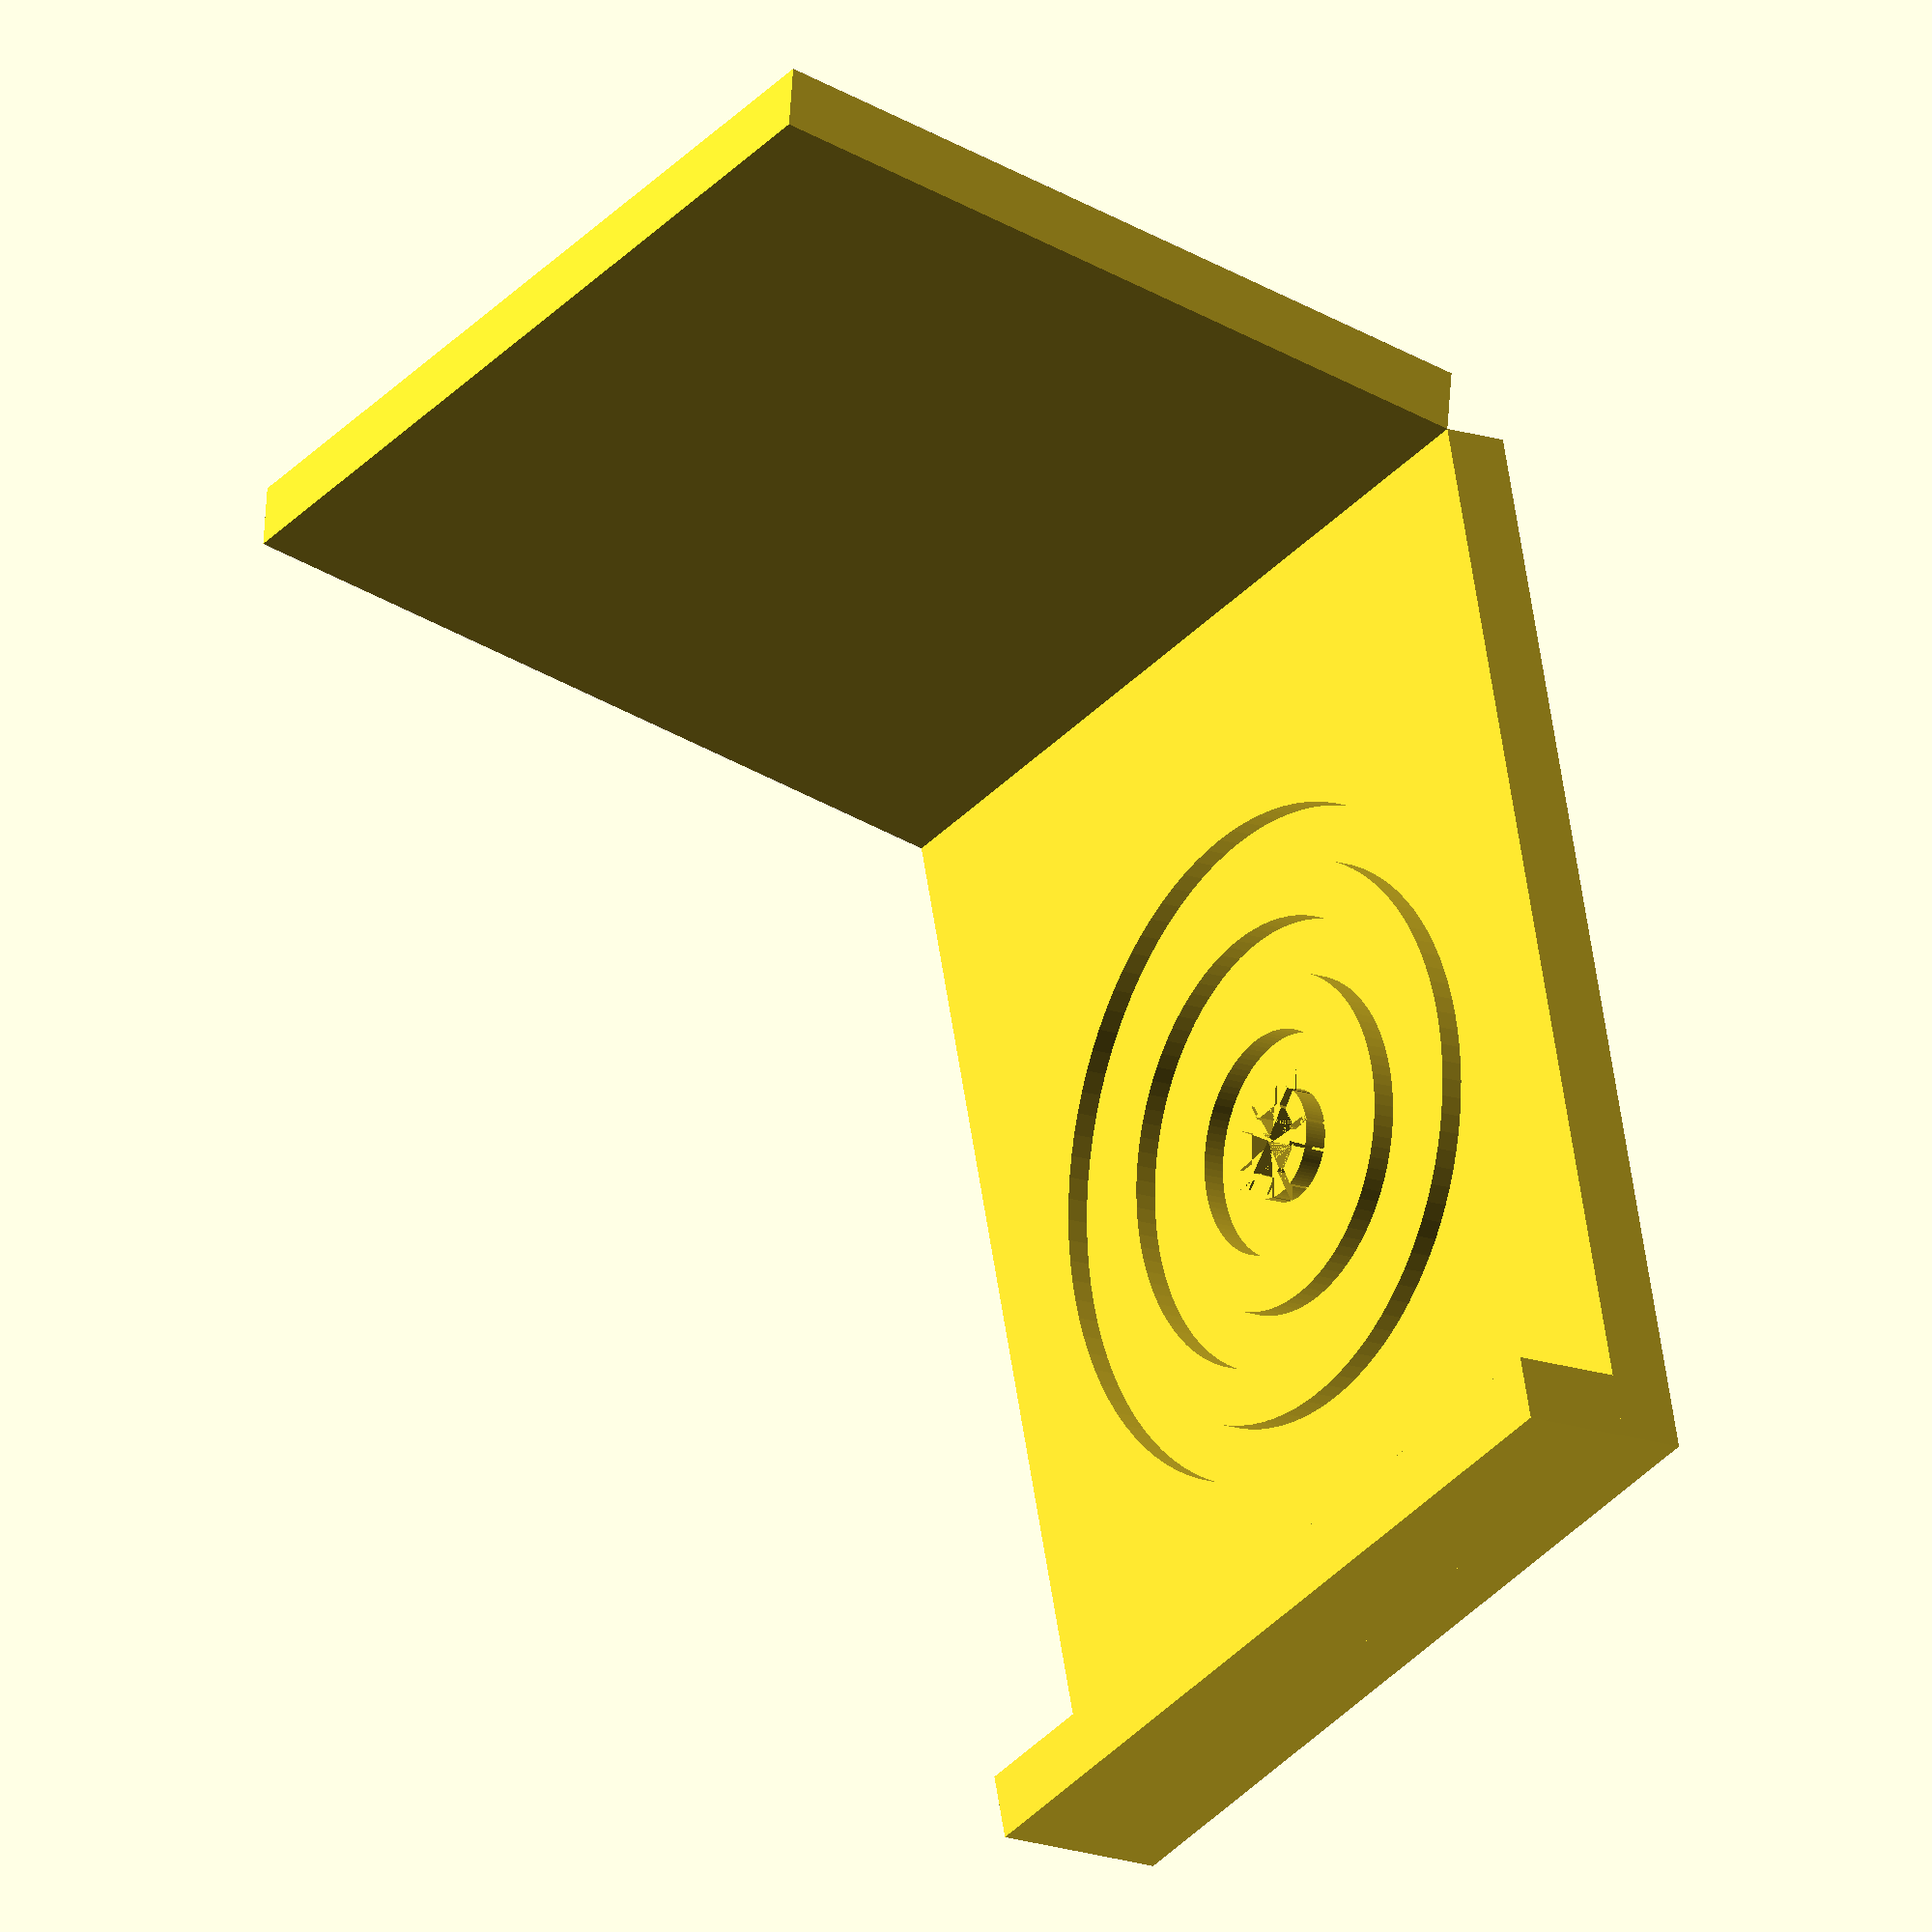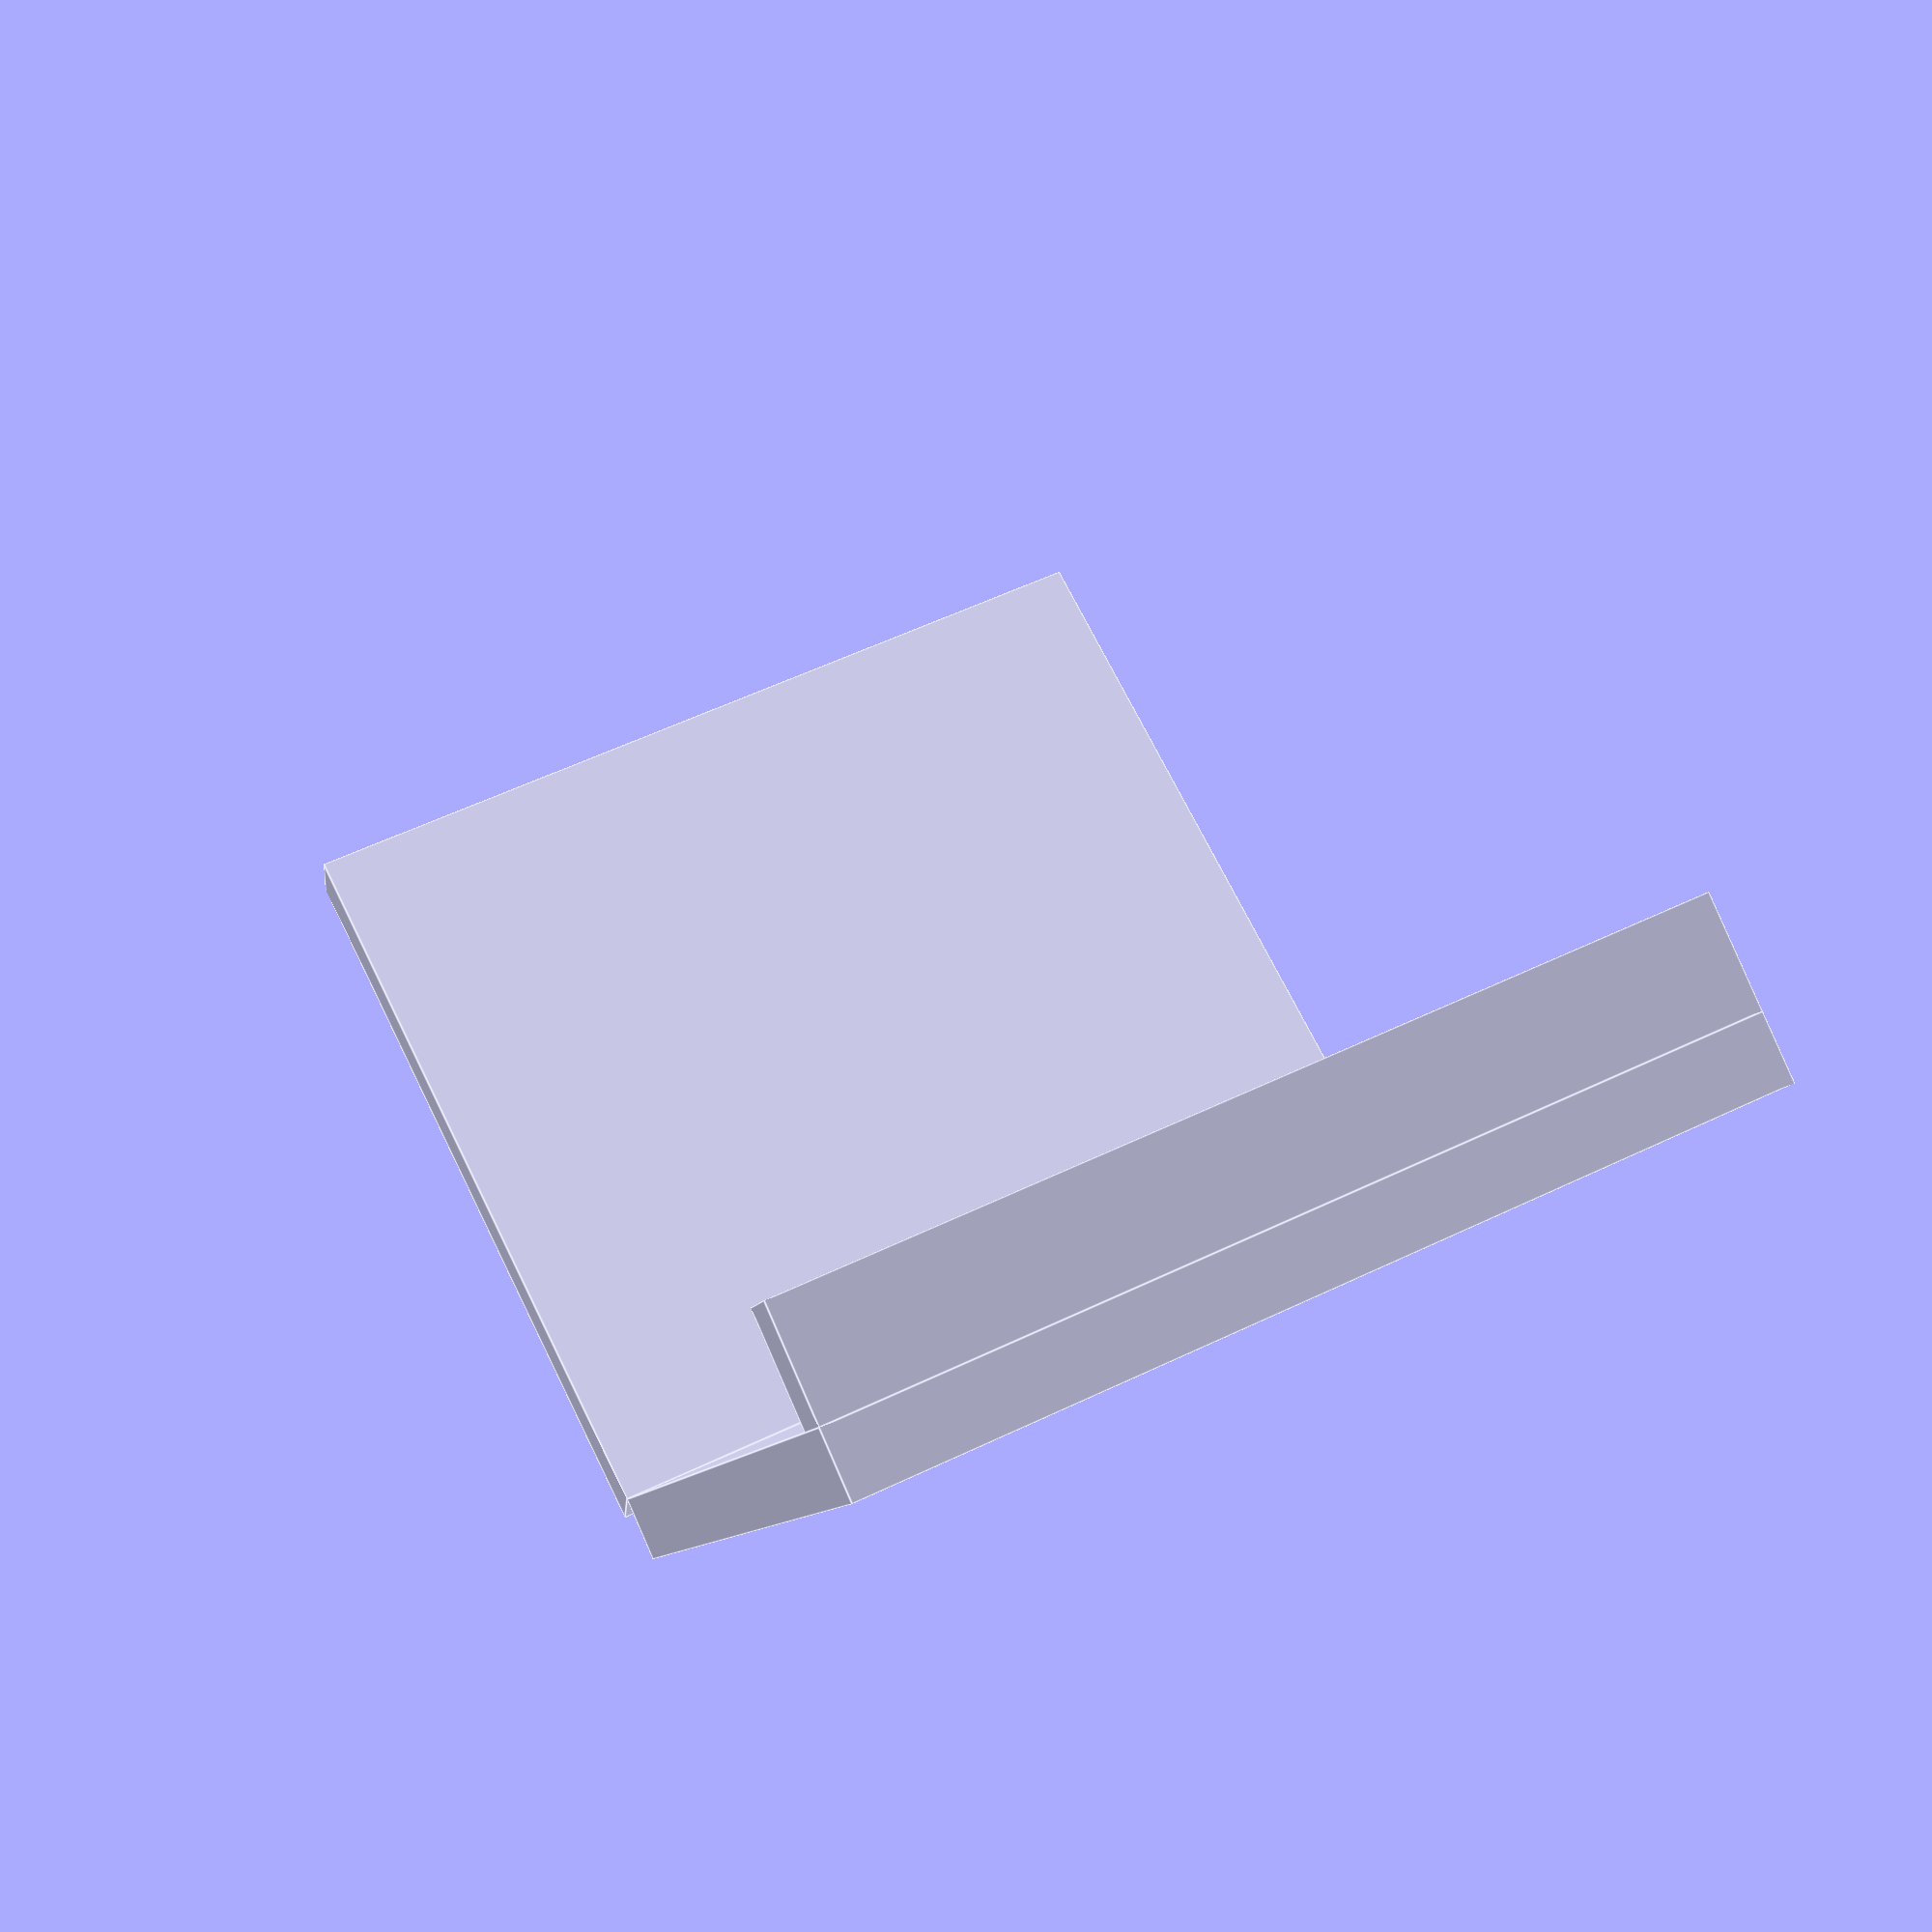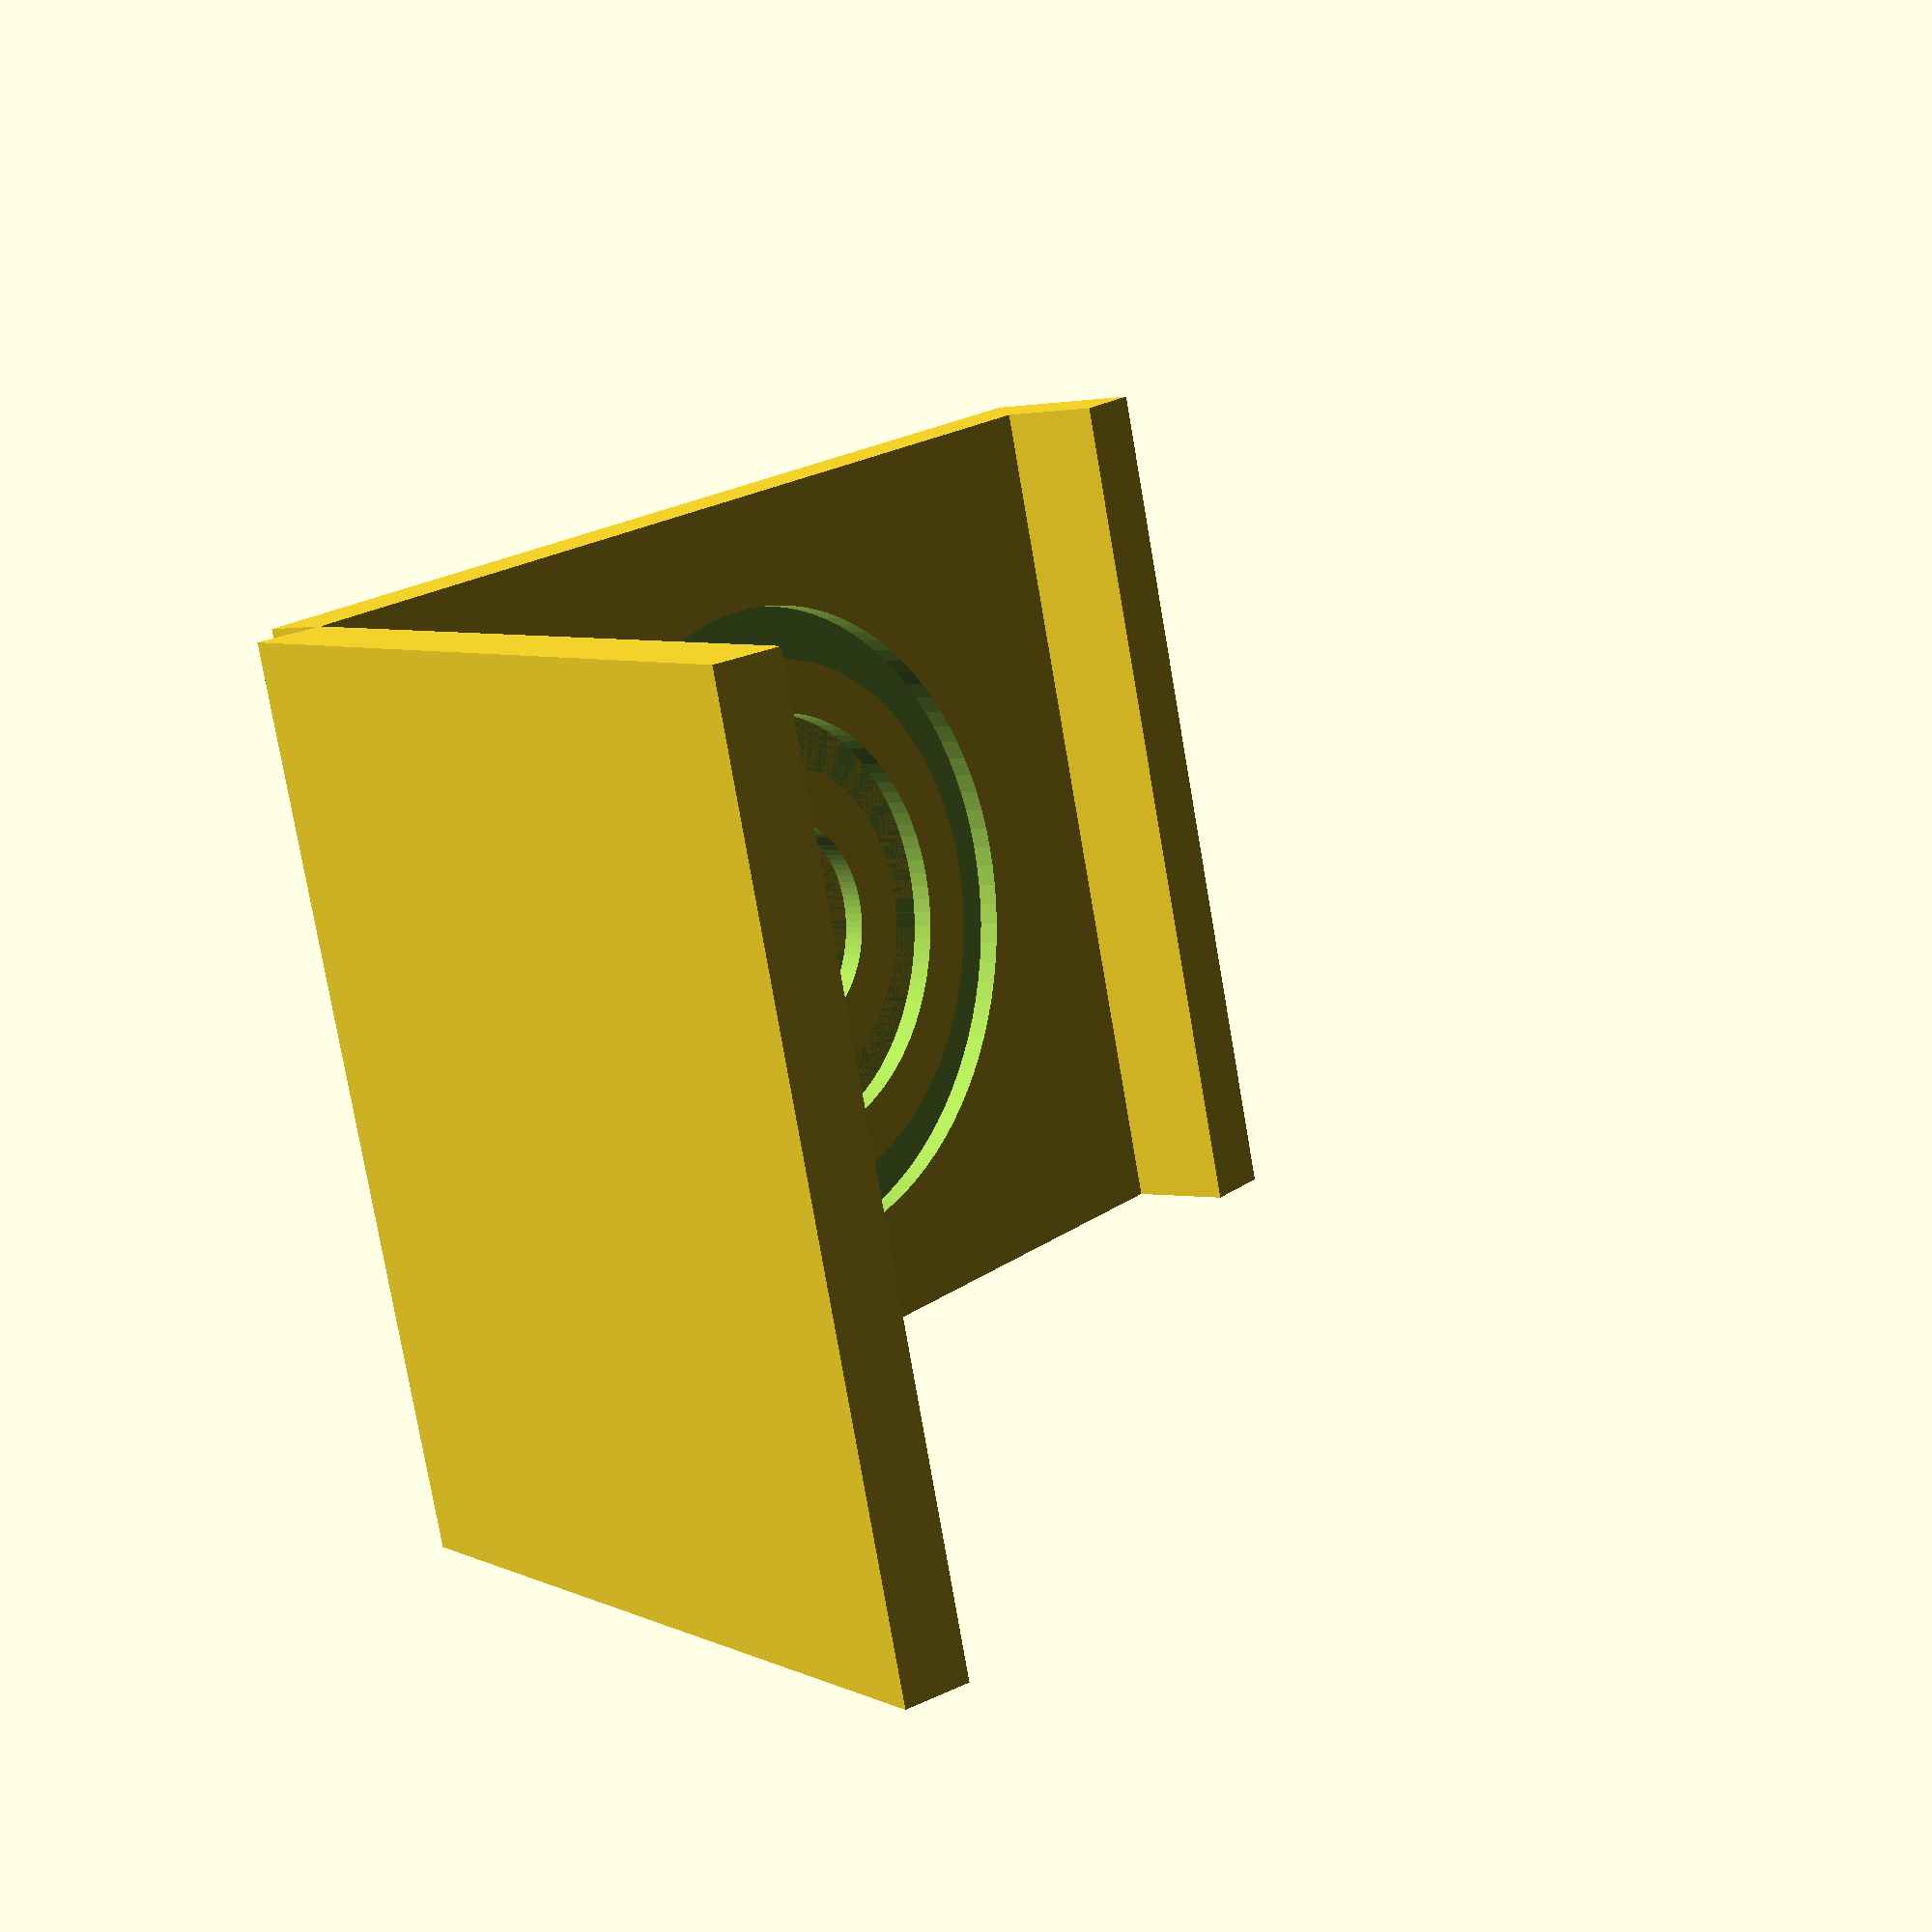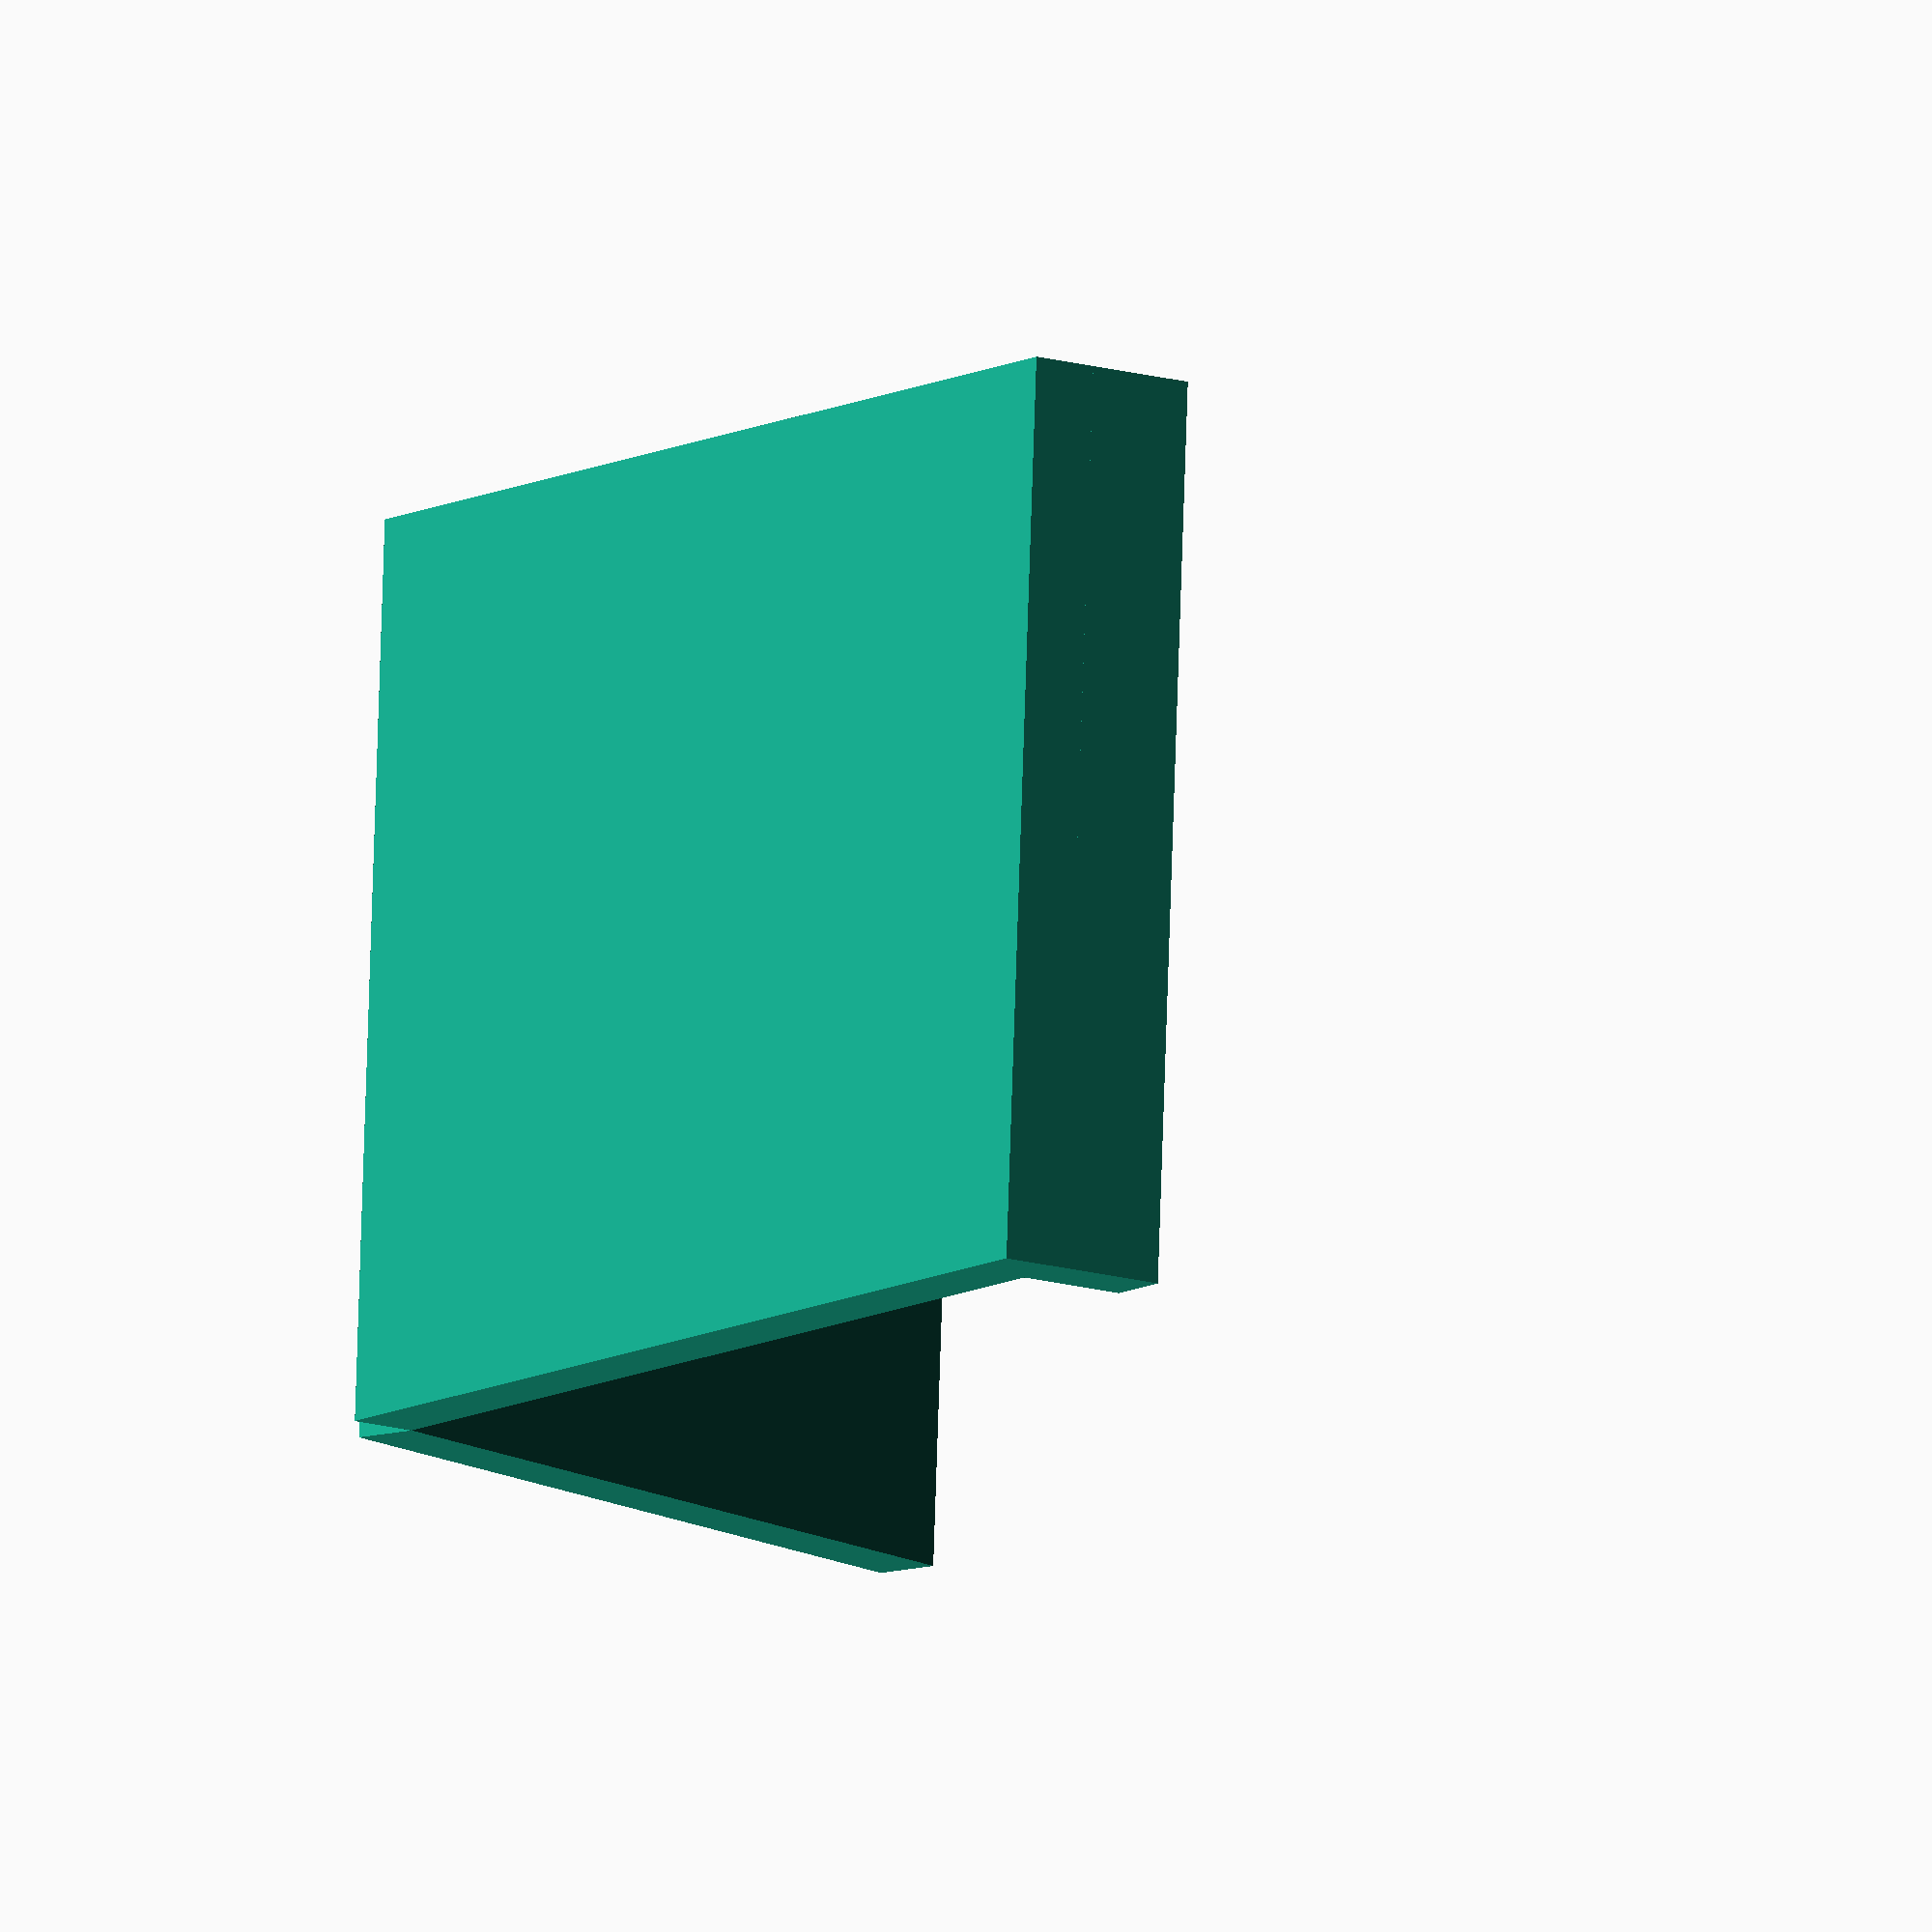
<openscad>
// Phone Stand with Base, Backplate, Front Lip, and Captain America Shield
// Base: 80mm wide, 100mm deep, 6mm thick
// Backplate: 80mm wide, 70mm tall, 6mm thick, tilted 15 degrees back
// Front Lip: 80mm wide, 10mm tall, 6mm thick
// Shield: Carved into the base

// Base with shield design carved in
difference() {
    cube([80, 100, 6]);
    
    // Carve the shield design - centered on base
    translate([40, 50, 4]) {
        // Outer ring
        difference() {
            cylinder(h=2.5, r=30, $fn=100);
            cylinder(h=2.5, r=25, $fn=100);
        }
        
        // Middle ring
        difference() {
            cylinder(h=2.5, r=20, $fn=100);
            cylinder(h=2.5, r=15, $fn=100);
        }
        
        // Inner ring
        difference() {
            cylinder(h=2.5, r=10, $fn=100);
            cylinder(h=2.5, r=5, $fn=100);
        }
        
        // Center star
        linear_extrude(height=2.5)
            for(i = [0:4]) {
                rotate([0, 0, i*72])
                    polygon([[0, 0], [3, 8], [1.5, 3], [-1.5, 3], [-3, 8]]);
            }
    }
}

// Backplate - positioned at the back edge and tilted 15 degrees
translate([0, 100, 6])
    rotate([-15, 0, 0])
        cube([80, 6, 70]);

// Front Lip - along the front edge
translate([0, 0, 6])
    cube([80, 6, 10]);

</openscad>
<views>
elev=195.4 azim=165.0 roll=126.3 proj=o view=wireframe
elev=94.0 azim=347.0 roll=23.6 proj=p view=edges
elev=179.4 azim=74.7 roll=230.1 proj=p view=solid
elev=193.9 azim=266.7 roll=304.6 proj=o view=solid
</views>
